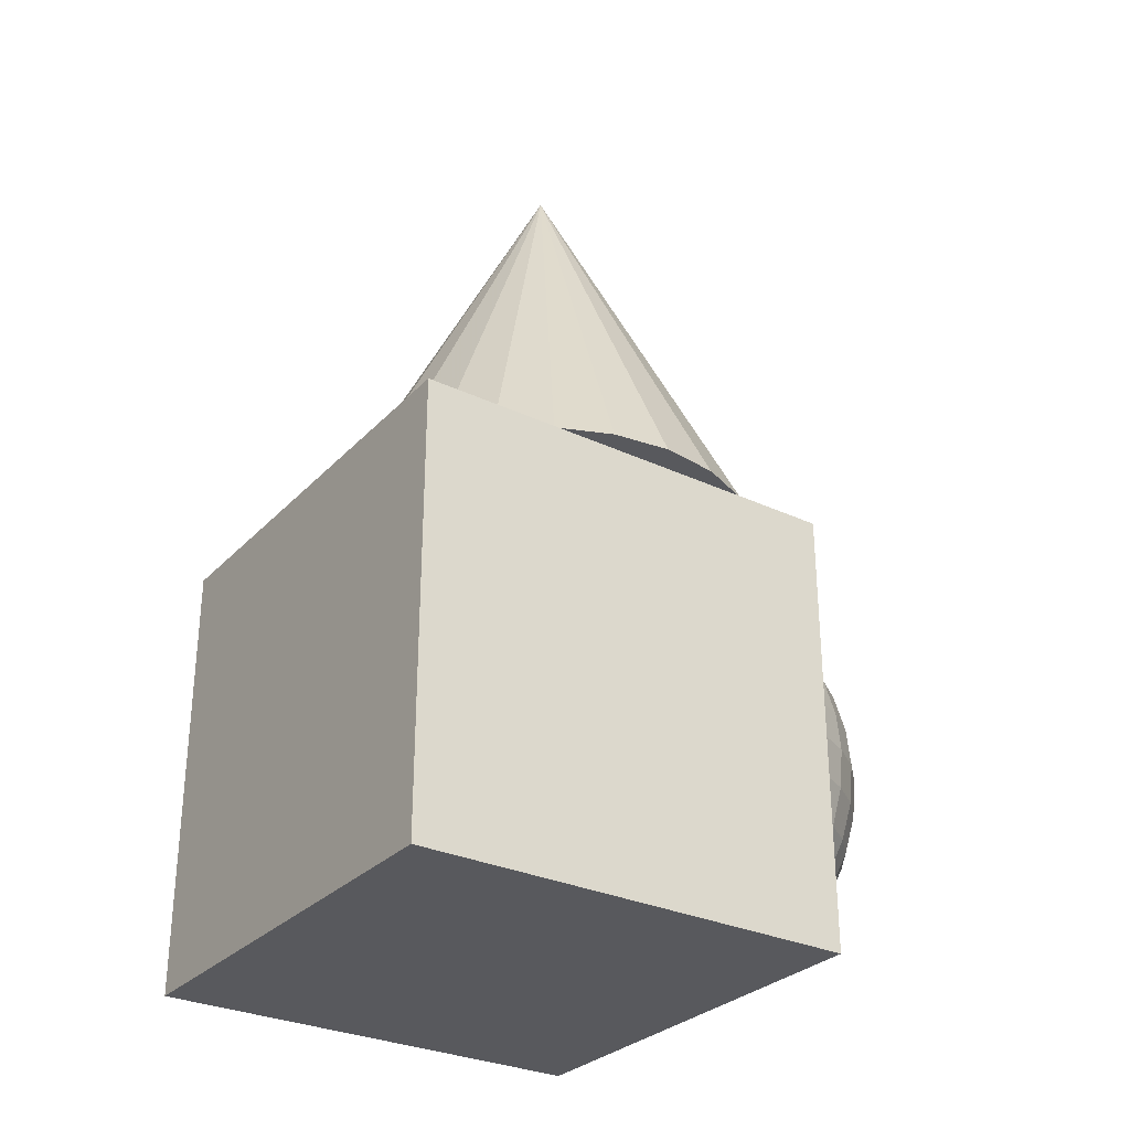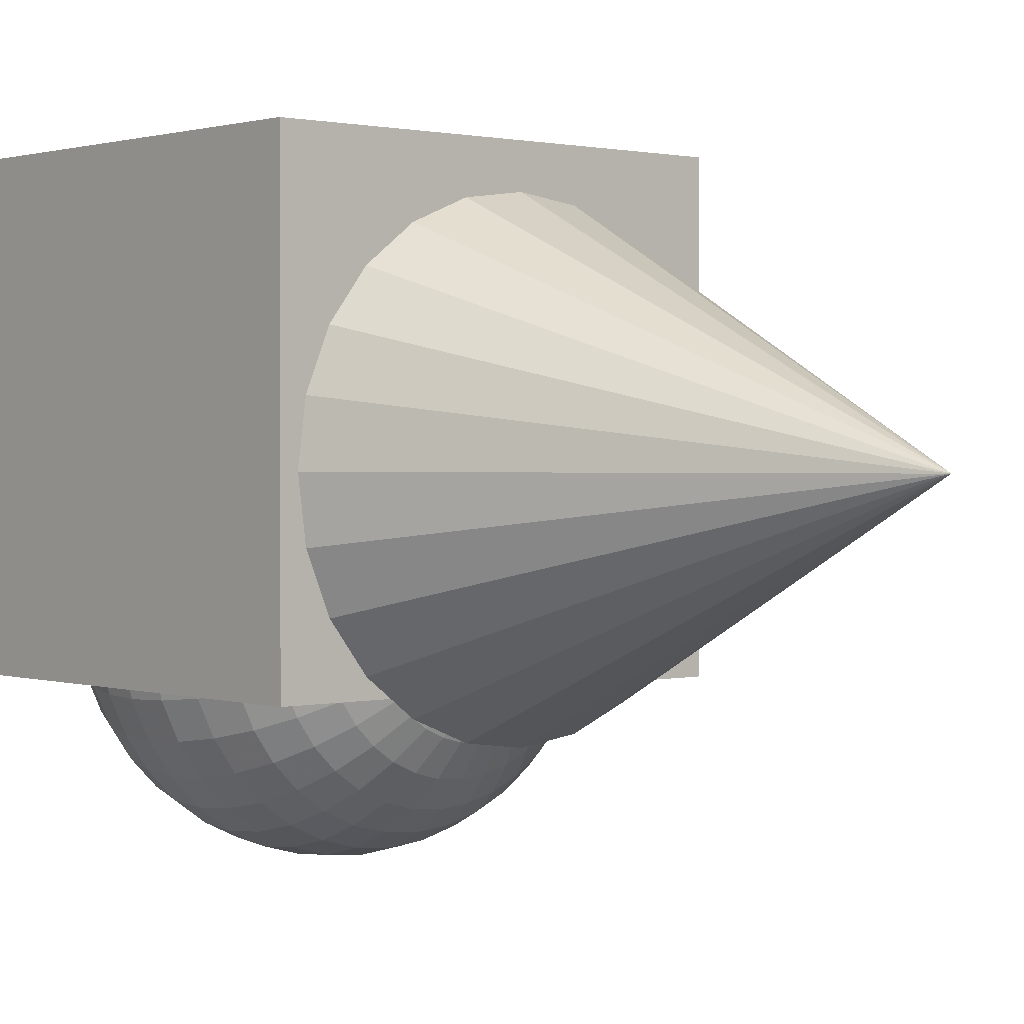
<metadata>
{"format":"obj","ext":"obj","renderer":"f3d","projection":"perspective","resolution":1024,"background":"white","views":[{"elev":-29.8,"azim":-124.5,"up":"+Z"},{"elev":1.2,"azim":-41.1,"up":"+Y"}]}
</metadata>
<code>
o obj_0
v 19 		-35 		20
v 19 		-35 		9.39
v 19 		-35 		0
v 19 		-15 		0
v 19 		-15 		20
v -1 		-15 		20
v -1 		-15 		0
v 6.5 		-36.33 		18.66
v -1 		-35 		0
v -1 		-35 		11.56
v -1 		-35 		20
v 7.29 		-36.7 		18.66
v 17.83 		-35.21 		6.58
v 7.29 		-35 		19.38
v 7.83 		-35.21 		19.4
v 7.371 		-35 		19.4
v 17.14 		-36.7 		6.58
v 9 		-37 		21
v 6.412 		-36.66 		21
v 4 		-35.66 		21
v 1.929 		-34.07 		21
v 0.34 		-32 		21
v 1.5 		-36.33 		15
v 18.25 		-35 		7.907
v -0.659 		-29.59 		21
v 18.33 		-35 		8.192
v -1 		-27 		21
v -0.659 		-24.41 		21
v 0.34 		-22 		21
v 0.17 		-35.21 		13.42
v 0.7577 		-35 		14.76
v 0.2077 		-35 		13.62
v 17.89 		-35 		6.58
v 7.264 		-41.85 		10
v 7.29 		-41.7 		11.74
v 16.5 		-36.33 		5
v 3.333 		-35 		17.66
v 0.1126 		-35 		13.42
v 3.557 		-35 		17.8
v 7.29 		-36.7 		1.34
v 12.83 		-38.63 		3.572
v 3.804 		-35 		17.96
v 13.92 		-37.87 		3.572
v 4.096 		-35 		18.13
v 0.862 		-36.7 		13.42
v 6.5 		-36.33 		1.34
v 17.14 		-35 		5.035
v 17.24 		-35 		5.238
v 17.12 		-35 		5
v 17.79 		-35 		6.382
v 0.862 		-35 		14.97
v 0.879 		-35 		15
v 5.58 		-41.4 		10
v 4.488 		-35 		18.35
v 5.02 		-35 		1.34
v 5.425 		-35 		1.185
v 5.17 		-35.21 		1.34
v 1.979 		-35 		16.43
v 2.668 		-35 		17.05
v 5.02 		-35 		18.66
v 6.483 		-35 		0.8345
v 5.17 		-35.21 		18.66
v 1.978 		-35 		16.43
v 7.224 		-35 		0.6353
v 7.268 		-35 		0.6235
v 14.87 		-36.92 		3.572
v 1.945 		-35 		16.38
v 16.38 		-35 		15.96
v 16.05 		-35 		16.38
v 7.83 		-35.21 		0.603
v 13.33 		-39.5 		15
v 17.07 		-35 		15.06
v 5.632 		-41.25 		8.264
v 17.12 		-35 		15
v 14.57 		-38.63 		15
v 7.371 		-35 		0.603
v 15.63 		-37.57 		15
v 17.24 		-35 		14.76
v 13.13 		-36.92 		2.34
v 17.24 		-35 		14.76
v 1.929 		-19.93 		21
v 4 		-18.34 		21
v 6.412 		-17.34 		21
v 9 		-17 		21
v 11.59 		-17.34 		21
v 14 		-18.34 		21
v 16.07 		-19.93 		21
v 7.29 		-41.7 		8.264
v 17.66 		-22 		21
v 18.66 		-24.41 		21
v 19 		-27 		21
v 18.66 		-29.59 		21
v 17.66 		-32 		21
v 16.07 		-34.07 		21
v 14 		-35.66 		21
v 11.59 		-36.66 		21
v 17.89 		-35 		13.42
v 9 		-27 		41
v 13.7 		-40.14 		13.42
v 17.89 		-35 		13.42
v 15.04 		-39.2 		13.42
v 4.67 		-39.5 		15
v 17.95 		-35 		13.18
v 3.433 		-35.21 		17.66
v 3.803 		-35 		17.96
v 9 		-39.66 		3.572
v 6.038 		-40.14 		15
v 16.2 		-38.04 		13.42
v 18.35 		-35 		11.74
v 4.076 		-36.13 		17.66
v 18.35 		-35 		11.73
v 10.33 		-39.54 		3.572
v 7.496 		-40.53 		15
v 18.39 		-35 		11.34
v 18.51 		-35 		10
v 2.366 		-35.83 		16.43
v 18.47 		-35 		9.574
v 18.35 		-35 		8.264
v 9 		-40.66 		15
v 18.35 		-35 		8.264
v 10.5 		-40.53 		15
v 10.24 		-35 		20
v 11.96 		-40.14 		15
v 11.62 		-39.2 		3.572
v 7.006 		-35 		0
v 13.7 		-40.14 		6.58
v 12.83 		-35.21 		18.66
v 12.58 		-35 		18.82
v 12.29 		-35 		18.91
v 4.302 		-40.14 		13.42
v 12.98 		-35 		18.66
v 15.04 		-39.2 		6.58
v 5.786 		-40.83 		13.42
v 13.92 		-36.13 		17.66
v 8.132 		-36.92 		18.66
v 9 		-38.43 		2.34
v 14.57 		-35.21 		17.66
v 14.2 		-35 		17.96
v 16.2 		-38.04 		6.58
v 4.868 		-36.92 		17.66
v 14.67 		-35 		17.66
v 5.786 		-37.57 		17.66
v 13.33 		-39.5 		5
v 12.21 		-40.83 		13.42
v 10.12 		-38.33 		2.34
v 15.63 		-35.83 		16.43
v 14.57 		-38.63 		5
v 15.15 		-35 		17.22
v 7.908 		-35 		0.542
v 7.908 		-35 		0.542
v 15.63 		-37.57 		5
v 16.02 		-35 		16.43
v 6.802 		-38.04 		17.66
v 11.2 		-38.04 		2.34
v 0.8797 		-35 		15
v 1.735 		-35 		16.11
v 7.954 		-35 		0.5388
v 13.92 		-40.53 		11.74
v 10.63 		-35 		19.4
v 12.21 		-37.57 		2.34
v 2.366 		-35.83 		3.572
v 10.71 		-36.7 		18.66
v 7.884 		-38.33 		17.66
v 1.979 		-35 		3.572
v 15.33 		-39.54 		11.74
v 11.5 		-36.33 		18.66
v 9 		-37 		1.34
v 10.73 		-35 		19.38
v 10.78 		-35 		19.36
v 12.21 		-35.83 		18.66
v 11.52 		-35 		19.17
v 9.868 		-36.92 		1.34
v 16.27 		-35 		3.889
v 16.02 		-35 		3.572
v 14 		-40.66 		10
v 3.433 		-35.21 		2.34
v 2.366 		-37.57 		15
v 16.02 		-35 		3.572
v 2.845 		-35 		2.784
v 15.43 		-39.66 		10
v 5.17 		-38.63 		16.43
v 3.433 		-38.63 		15
v 12.21 		-40.83 		6.58
v 3.333 		-35 		2.34
v 15.33 		-35 		2.945
v 14.67 		-35 		2.34
v 4.076 		-36.13 		2.34
v 13.92 		-40.53 		8.264
v 6.38 		-39.2 		16.43
v 9 		-40.66 		5
v 14.67 		-35 		2.339
v 8.406 		-35.37 		19.4
v 8.471 		-35 		19.5
v 8.406 		-35 		19.49
v 7.67 		-39.54 		16.43
v 14.44 		-35 		2.198
v 8.192 		-35 		19.48
v 8.996 		-35 		19.51
v 14.21 		-35 		2.048
v 9 		-35.42 		19.4
v 9 		-35 		19.51
v 10.5 		-40.53 		5
v 15.33 		-39.54 		8.264
v 1.802 		-38.04 		13.42
v 8.926 		-35 		19.51
v 3.804 		-35 		2.04
v 9.46 		-35 		19.5
v 2.96 		-39.2 		13.42
v 9.594 		-35.37 		19.4
v 11.96 		-40.14 		5
v 14.2 		-35 		2.04
v 13.51 		-35 		1.646
v 12.98 		-35 		1.34
v 5.17 		-38.63 		3.572
v 12.98 		-35 		1.34
v 9.529 		-35 		19.5
v 9.529 		-35 		19.5
v 12.58 		-35 		1.185
v 10.05 		-35 		19.46
v 10.17 		-35.21 		19.4
v 12.71 		-35 		1.235
v 6.38 		-39.2 		3.572
v 9 		-41.4 		13.42
v 10.09 		-35 		19.46
v 9 		-41.4 		6.58
v 10.63 		-41.25 		13.42
v 7.67 		-39.54 		3.572
v 10.63 		-41.25 		6.58
v 10.73 		-35 		0.6235
v 10.73 		-35 		0.6232
v 10.71 		-35 		0.6191
v 10.63 		-35 		0.603
v 4.868 		-36.92 		2.34
v 10.63 		-35 		0.603
v 5.786 		-37.57 		2.34
v 3.132 		-36.92 		16.43
v 11.52 		-35 		0.8345
v 11.27 		-35 		0.7668
v 4.076 		-37.87 		16.43
v 10.24 		-35 		0.5588
v 6.802 		-38.04 		2.34
v 15.63 		-35.83 		3.572
v 9 		-41.85 		11.74
v 16.5 		-36.33 		15
v 13.13 		-36.92 		17.66
v 7.884 		-38.33 		2.34
v 17.14 		-36.7 		13.42
v 10.71 		-41.7 		11.74
v 0.0465 		-35 		6.82
v 0.1126 		-35 		6.58
v 0.17 		-35.21 		6.58
v 0.1128 		-35 		6.58
v 12.83 		-38.63 		16.43
v 8.471 		-35 		0.5029
v 13.92 		-36.13 		2.34
v 9 		-35 		0.4905
v 0.471 		-36.92 		11.74
v 8.54 		-35 		0.5013
v 17.83 		-35.21 		13.42
v 12.37 		-41.25 		11.74
v 14.57 		-35.21 		2.34
v 0.862 		-36.7 		6.58
v 13.92 		-37.87 		16.43
v 9.529 		-35 		0.5029
v 9.074 		-35 		0.4922
v 10.09 		-35 		0.542
v 10.09 		-35 		0.542
v 14.87 		-36.92 		16.43
v 9.594 		-35 		0.5074
v 1.456 		-38.33 		11.74
v 9 		-42 		10
v 10.13 		-35 		0.5466
v 0.7565 		-35 		5.241
v 10.74 		-41.85 		10
v 0.7577 		-35 		5.238
v 2.67 		-39.54 		11.74
v 4.076 		-40.53 		11.74
v 0.8797 		-35 		5
v 1.5 		-36.33 		5
v 8.132 		-36.92 		1.34
v 0.88 		-35 		5
v 12.42 		-41.4 		10
v 9 		-37 		18.66
v 0.9278 		-35 		4.938
v 12.83 		-35.21 		1.34
v 9.868 		-36.92 		18.66
v 4.302 		-40.14 		6.58
v 5.786 		-40.83 		6.58
v 18.25 		-35.37 		11.74
v 0.34 		-37 		10
v 9 		-41.85 		8.264
v 9 		-38.43 		17.66
v 4.67 		-39.5 		5
v 1.34 		-38.43 		10
v 10.71 		-41.7 		8.264
v 6.038 		-40.14 		5
v 2.572 		-39.66 		10
v 10.71 		-36.7 		1.34
v 3.132 		-36.92 		3.572
v 18.4 		-35.42 		10
v 4.076 		-37.87 		3.572
v 7.496 		-40.53 		5
v 10.12 		-38.33 		17.66
v 4 		-40.66 		10
v 18.25 		-35.37 		8.264
v 12.37 		-41.25 		8.264
v 11.5 		-36.33 		1.34
v 11.2 		-38.04 		17.66
v 7.368 		-41.25 		6.58
v 0.471 		-36.92 		8.264
v 12.21 		-37.57 		17.66
v 12.21 		-35.83 		1.34
v 1.456 		-38.33 		8.264
v 9 		-39.66 		16.43
v 16.54 		-38.33 		11.74
v 10.33 		-39.54 		16.43
v 2.67 		-39.54 		8.264
v 17.53 		-36.92 		11.74
v 4.076 		-40.53 		8.264
v -0.254 		-35 		12.09
v -0.254 		-35.37 		11.74
v -0.3525 		-35 		11.74
v 16.66 		-38.43 		10
v 11.62 		-39.2 		16.43
v -0.4709 		-35 		10.43
v -0.5095 		-35 		10
v -0.397 		-35.42 		10
v 17.66 		-37 		10
v -0.5095 		-35 		10
v 1.802 		-38.04 		6.58
v 8.406 		-35.37 		0.603
v 2.96 		-39.2 		6.58
v -0.3879 		-35 		8.655
v -0.254 		-35.37 		8.264
v -0.3525 		-35 		8.264
v 16.54 		-38.33 		8.264
v 9 		-35.42 		0.603
v 17.53 		-36.92 		8.264
v 9.594 		-35.37 		0.603
v 2.366 		-37.57 		5
v 10.17 		-35.21 		0.603
v 3.433 		-38.63 		5
v 7.368 		-41.25 		13.42
v 5.632 		-41.25 		11.74
v 7.371 		-35 		19.4
v 7.868 		-35 		19.45
v 7.908 		-35 		19.46
v 5.293 		-35 		18.76
v 5.425 		-35 		18.82
v 6.482 		-35 		19.17
v 6.483 		-35 		19.17
v 6.735 		-35 		19.23
v 7.268 		-35 		19.38
v 7.268 		-35 		19.38
v 5.786 		-35.83 		18.66
v 5.786 		-35.83 		1.34
g group_0_40919
f 15 345 12
f 14 12 16
f 305 24 26
f 30 31 32
f 33 24 13
f 305 13 24
f 32 38 30
f 17 47 48
f 17 48 13
f 49 47 36
f 17 36 47
f 13 50 33
f 51 45 23
f 51 23 52
f 13 48 50
f 54 44 110
f 55 56 57
f 51 31 45
f 30 45 31
f 61 356 56
f 110 62 54
f 60 54 62
f 65 46 64
f 69 146 68
f 140 355 110
f 46 70 40
f 70 46 76
f 65 76 46
f 77 268 75
f 53 73 88
f 41 79 43
f 73 309 88
f 66 43 255
f 79 255 43
f 88 34 53
f 71 99 101
f 99 165 101
f 104 42 105
f 104 105 39
f 71 101 75
f 77 75 108
f 101 108 75
f 104 39 37
f 247 77 108
f 44 42 110
f 104 110 42
f 181 102 107
f 165 99 158
f 107 133 343
f 59 58 116
f 106 136 145
f 63 67 116
f 106 145 112
f 116 104 59
f 37 59 104
f 314 119 121
f 112 154 124
f 112 145 154
f 129 170 128
f 67 156 116
f 58 63 116
f 127 131 128
f 23 177 116
f 102 130 133
f 127 170 134
f 15 12 135
f 127 137 138
f 127 138 131
f 227 136 106
f 127 134 137
f 137 141 138
f 119 226 121
f 102 133 107
f 121 144 123
f 121 226 144
f 123 99 71
f 126 147 132
f 134 146 137
f 126 143 147
f 137 148 141
f 123 144 99
f 149 150 70
f 152 148 146
f 137 146 148
f 8 142 153
f 132 147 139
f 151 139 147
f 70 76 149
f 158 99 144
f 113 107 343
f 157 70 150
f 151 36 139
f 152 146 69
f 113 223 119
f 12 8 153
f 343 223 113
f 124 160 41
f 124 154 160
f 153 163 12
f 79 41 160
f 164 161 284
f 168 159 166
f 220 162 166
f 169 170 171
f 135 12 163
f 164 179 161
f 143 41 43
f 169 168 166
f 169 166 170
f 176 187 161
f 171 170 129
f 127 128 170
f 143 43 147
f 136 172 145
f 43 66 151
f 43 151 147
f 110 239 140
f 158 260 175
f 162 311 166
f 136 167 172
f 176 161 179
f 158 180 165
f 181 140 239
f 158 175 180
f 145 172 298
f 184 176 179
f 142 140 181
f 239 182 102
f 153 142 189
f 192 193 194
f 142 181 189
f 102 182 130
f 299 161 187
f 15 192 197
f 194 197 192
f 153 195 163
f 198 200 201
f 175 188 203
f 298 154 145
f 45 204 23
f 205 200 198
f 184 206 176
f 153 189 195
f 23 204 177
f 192 200 193
f 205 193 200
f 154 307 160
f 175 203 180
f 207 201 200
f 207 200 209
f 177 204 182
f 208 182 204
f 55 57 206
f 336 323 203
f 312 79 160
f 130 182 208
f 160 307 312
f 132 203 188
f 216 209 217
f 45 270 204
f 207 209 216
f 126 132 188
f 270 276 204
f 219 217 209
f 219 209 220
f 167 339 172
f 183 210 143
f 132 139 203
f 239 102 181
f 181 107 189
f 30 257 45
f 183 143 126
f 220 224 219
f 189 107 113
f 220 159 224
f 226 119 223
f 15 135 192
f 113 195 189
f 190 106 112
f 113 119 195
f 295 228 183
f 112 202 190
f 195 119 314
f 104 236 110
f 202 112 124
f 116 236 104
f 228 210 183
f 235 214 301
f 223 243 248
f 202 124 210
f 236 239 110
f 223 248 226
f 116 177 236
f 209 286 162
f 306 295 183
f 144 226 260
f 182 239 177
f 306 183 126
f 235 241 214
f 177 239 236
f 226 248 260
f 151 242 36
f 209 162 220
f 220 166 159
f 268 77 244
f 77 247 244
f 151 66 242
f 228 225 202
f 268 244 146
f 174 173 242
f 36 242 173
f 214 241 222
f 225 190 202
f 146 72 68
f 166 311 245
f 241 246 222
f 210 228 202
f 74 72 244
f 146 244 72
f 166 245 170
f 241 280 246
f 249 250 251
f 245 134 170
f 178 174 242
f 73 319 288
f 250 252 251
f 243 274 248
f 222 246 227
f 36 173 49
f 244 247 259
f 136 227 246
f 242 66 261
f 30 321 257
f 158 144 260
f 263 268 134
f 263 134 245
f 78 244 80
f 45 257 270
f 66 255 261
f 35 34 271
f 268 146 134
f 259 80 244
f 244 78 74
f 186 185 261
f 242 261 185
f 259 97 80
f 271 243 35
f 253 75 263
f 186 261 191
f 196 191 261
f 251 273 275
f 235 40 241
f 211 199 261
f 253 71 75
f 208 204 276
f 100 97 259
f 251 252 273
f 242 185 178
f 46 40 235
f 208 277 130
f 275 278 279
f 275 279 251
f 75 268 263
f 278 281 279
f 208 276 277
f 274 243 271
f 251 279 262
f 248 274 282
f 79 312 255
f 40 280 241
f 212 211 255
f 261 255 211
f 257 294 270
f 283 200 192
f 161 279 284
f 281 284 279
f 167 246 280
f 196 261 199
f 248 282 260
f 161 299 279
f 247 289 259
f 283 192 135
f 175 260 282
f 270 294 276
f 297 276 294
f 200 283 286
f 276 297 304
f 259 103 100
f 276 304 277
f 188 175 282
f 212 255 285
f 213 212 285
f 246 167 136
f 277 304 53
f 285 221 215
f 285 215 213
f 247 318 289
f 286 209 200
f 291 271 34
f 290 257 321
f 259 289 103
f 109 103 289
f 135 292 283
f 291 34 88
f 285 218 221
f 293 287 332
f 294 257 290
f 111 109 289
f 271 291 295
f 287 296 288
f 135 163 292
f 287 293 296
f 340 299 301
f 289 114 111
f 283 292 303
f 300 114 289
f 115 114 300
f 274 271 295
f 292 316 303
f 187 233 299
f 301 299 233
f 274 306 282
f 298 307 154
f 288 296 302
f 283 303 286
f 274 295 306
f 233 235 301
f 305 300 328
f 118 117 305
f 300 305 117
f 286 308 162
f 231 230 298
f 286 303 308
f 306 188 282
f 73 288 309
f 300 117 115
f 311 162 308
f 295 291 228
f 88 309 225
f 285 255 312
f 310 313 290
f 172 341 298
f 163 195 314
f 309 190 225
f 291 225 228
f 26 120 305
f 120 118 305
f 310 330 313
f 291 88 225
f 293 214 222
f 288 302 309
f 290 313 294
f 232 298 341
f 231 298 232
f 314 292 163
f 293 222 296
f 101 165 108
f 315 108 165
f 341 234 232
f 297 294 317
f 313 317 294
f 190 309 302
f 307 298 229
f 302 296 227
f 108 318 247
f 229 298 230
f 296 222 227
f 108 315 318
f 297 319 304
f 307 229 238
f 38 320 30
f 321 30 320
f 306 126 188
f 302 106 190
f 307 238 237
f 307 237 312
f 320 322 321
f 155 23 156
f 314 316 292
f 155 52 23
f 285 312 218
f 237 218 312
f 297 317 319
f 302 227 106
f 165 180 323
f 165 323 315
f 303 316 324
f 234 341 240
f 325 326 327
f 315 323 328
f 23 116 156
f 304 319 73
f 326 329 327
f 331 40 70
f 327 321 325
f 322 325 321
f 315 328 318
f 290 321 327
f 254 331 157
f 70 157 331
f 329 333 327
f 310 290 327
f 318 300 289
f 303 324 308
f 280 40 331
f 304 73 53
f 334 327 333
f 318 328 300
f 333 335 334
f 324 253 308
f 262 310 334
f 180 203 323
f 310 327 334
f 337 280 331
f 335 249 334
f 317 332 287
f 251 334 249
f 338 328 323
f 251 262 334
f 262 330 310
f 324 71 253
f 331 258 337
f 313 330 317
f 338 323 336
f 308 253 311
f 305 328 338
f 280 337 167
f 332 317 330
f 245 311 263
f 311 253 263
f 340 330 262
f 339 167 337
f 287 319 317
f 262 279 340
f 121 316 314
f 288 319 287
f 340 342 330
f 332 330 342
f 172 339 341
f 133 35 343
f 293 332 342
f 130 277 344
f 336 17 338
f 277 53 344
f 214 293 342
f 338 13 305
f 344 133 130
f 35 133 344
f 324 316 123
f 338 17 13
f 344 34 35
f 258 331 254
f 53 34 344
f 203 139 336
f 123 316 121
f 279 299 340
f 256 337 258
f 243 223 343
f 343 35 243
f 71 324 123
f 337 265 264
f 337 264 339
f 340 301 342
f 336 139 17
f 337 256 265
f 139 36 17
f 266 341 267
f 346 345 15
f 342 301 214
f 339 269 267
f 339 267 341
f 16 12 345
f 339 264 269
f 57 187 176
f 15 347 346
f 341 266 272
f 57 356 187
f 233 187 356
f 197 347 15
f 240 341 272
f 62 349 348
f 46 235 233
f 348 60 62
f 176 206 57
f 350 349 355
f 350 355 351
f 41 143 210
f 62 355 349
f 356 46 233
f 57 56 356
f 356 64 46
f 351 355 8
f 352 351 8
f 61 64 356
f 210 124 41
f 62 110 355
f 355 142 8
f 355 140 142
f 353 8 354
f 352 8 353
f 8 12 354
f 14 354 12
g group_0_8273816
f 21 22 20
f 22 25 20
f 19 20 25
f 18 19 25
f 18 25 27
f 18 27 28
f 18 28 29
f 18 29 81
f 18 81 82
f 18 82 83
f 18 83 84
f 18 84 85
f 18 85 86
f 18 86 87
f 18 87 89
f 18 89 90
f 18 90 91
f 18 91 92
f 93 96 92
f 94 95 93
f 96 93 95
f 18 92 96
f 96 98 18
f 95 98 96
f 94 98 95
f 93 98 94
f 92 98 93
f 91 98 92
f 90 98 91
f 89 98 90
f 87 98 89
f 87 86 98
f 86 85 98
f 85 84 98
f 84 83 98
f 83 82 98
f 82 81 98
f 81 29 98
f 29 28 98
f 28 27 98
f 27 25 98
f 25 22 98
f 22 21 98
f 21 20 98
f 20 19 98
f 19 18 98
g group_0_15277357
f 2 5 1
f 3 4 2
f 4 5 2
f 9 10 7
f 7 10 6
f 6 10 11
f 37 11 59
f 59 11 58
f 58 11 63
f 68 72 1
f 72 74 1
f 74 78 1
f 78 80 1
f 80 97 1
f 97 100 1
f 103 1 100
f 109 1 103
f 111 2 109
f 114 2 111
f 1 109 2
f 114 115 2
f 115 117 2
f 117 118 2
f 120 3 118
f 26 3 120
f 11 122 6
f 5 6 122
f 5 122 1
f 9 7 125
f 7 4 125
f 3 125 4
f 2 118 3
f 33 3 24
f 24 3 26
f 48 47 3
f 47 49 3
f 49 173 3
f 33 50 3
f 48 3 50
f 32 31 11
f 155 156 11
f 31 51 11
f 67 11 156
f 52 11 51
f 155 11 52
f 174 3 173
f 185 3 178
f 191 3 186
f 196 199 3
f 186 3 185
f 174 178 3
f 191 196 3
f 213 3 212
f 212 3 211
f 215 3 213
f 211 3 199
f 221 3 215
f 218 3 221
f 238 3 237
f 237 3 218
f 238 229 3
f 232 234 3
f 229 230 3
f 230 231 3
f 232 3 231
f 266 267 3
f 269 264 125
f 234 240 3
f 264 265 125
f 240 272 3
f 157 125 254
f 254 125 258
f 256 125 265
f 125 3 269
f 267 269 3
f 266 3 272
f 250 9 252
f 273 9 275
f 252 9 273
f 278 9 281
f 56 125 61
f 64 125 65
f 61 125 64
f 149 125 150
f 65 125 76
f 256 258 125
f 150 125 157
f 76 125 149
f 278 275 9
f 55 9 56
f 281 9 284
f 164 284 9
f 125 56 9
f 164 9 179
f 179 9 184
f 184 9 206
f 55 206 9
f 32 11 38
f 10 38 11
f 38 10 320
f 320 10 322
f 9 333 10
f 148 152 1
f 141 148 1
f 325 10 326
f 322 10 325
f 1 129 128
f 128 131 1
f 333 329 10
f 131 138 1
f 141 1 138
f 152 69 1
f 68 1 69
f 326 10 329
f 9 335 333
f 250 249 9
f 168 169 122
f 159 168 122
f 249 335 9
f 169 171 122
f 5 4 7
f 5 7 6
f 1 122 171
f 129 1 171
f 194 193 122
f 193 205 122
f 205 198 122
f 198 201 122
f 201 207 122
f 207 216 122
f 122 216 217
f 217 219 122
f 219 224 122
f 122 224 159
f 354 14 11
f 345 346 11
f 346 347 11
f 122 11 347
f 347 197 122
f 352 353 11
f 194 122 197
f 349 11 348
f 351 352 11
f 350 351 11
f 354 11 353
f 14 16 11
f 345 11 16
f 60 348 11
f 349 350 11
f 39 105 11
f 44 54 11
f 60 11 54
f 67 63 11
f 39 11 37
f 44 11 42
f 42 11 105

</code>
